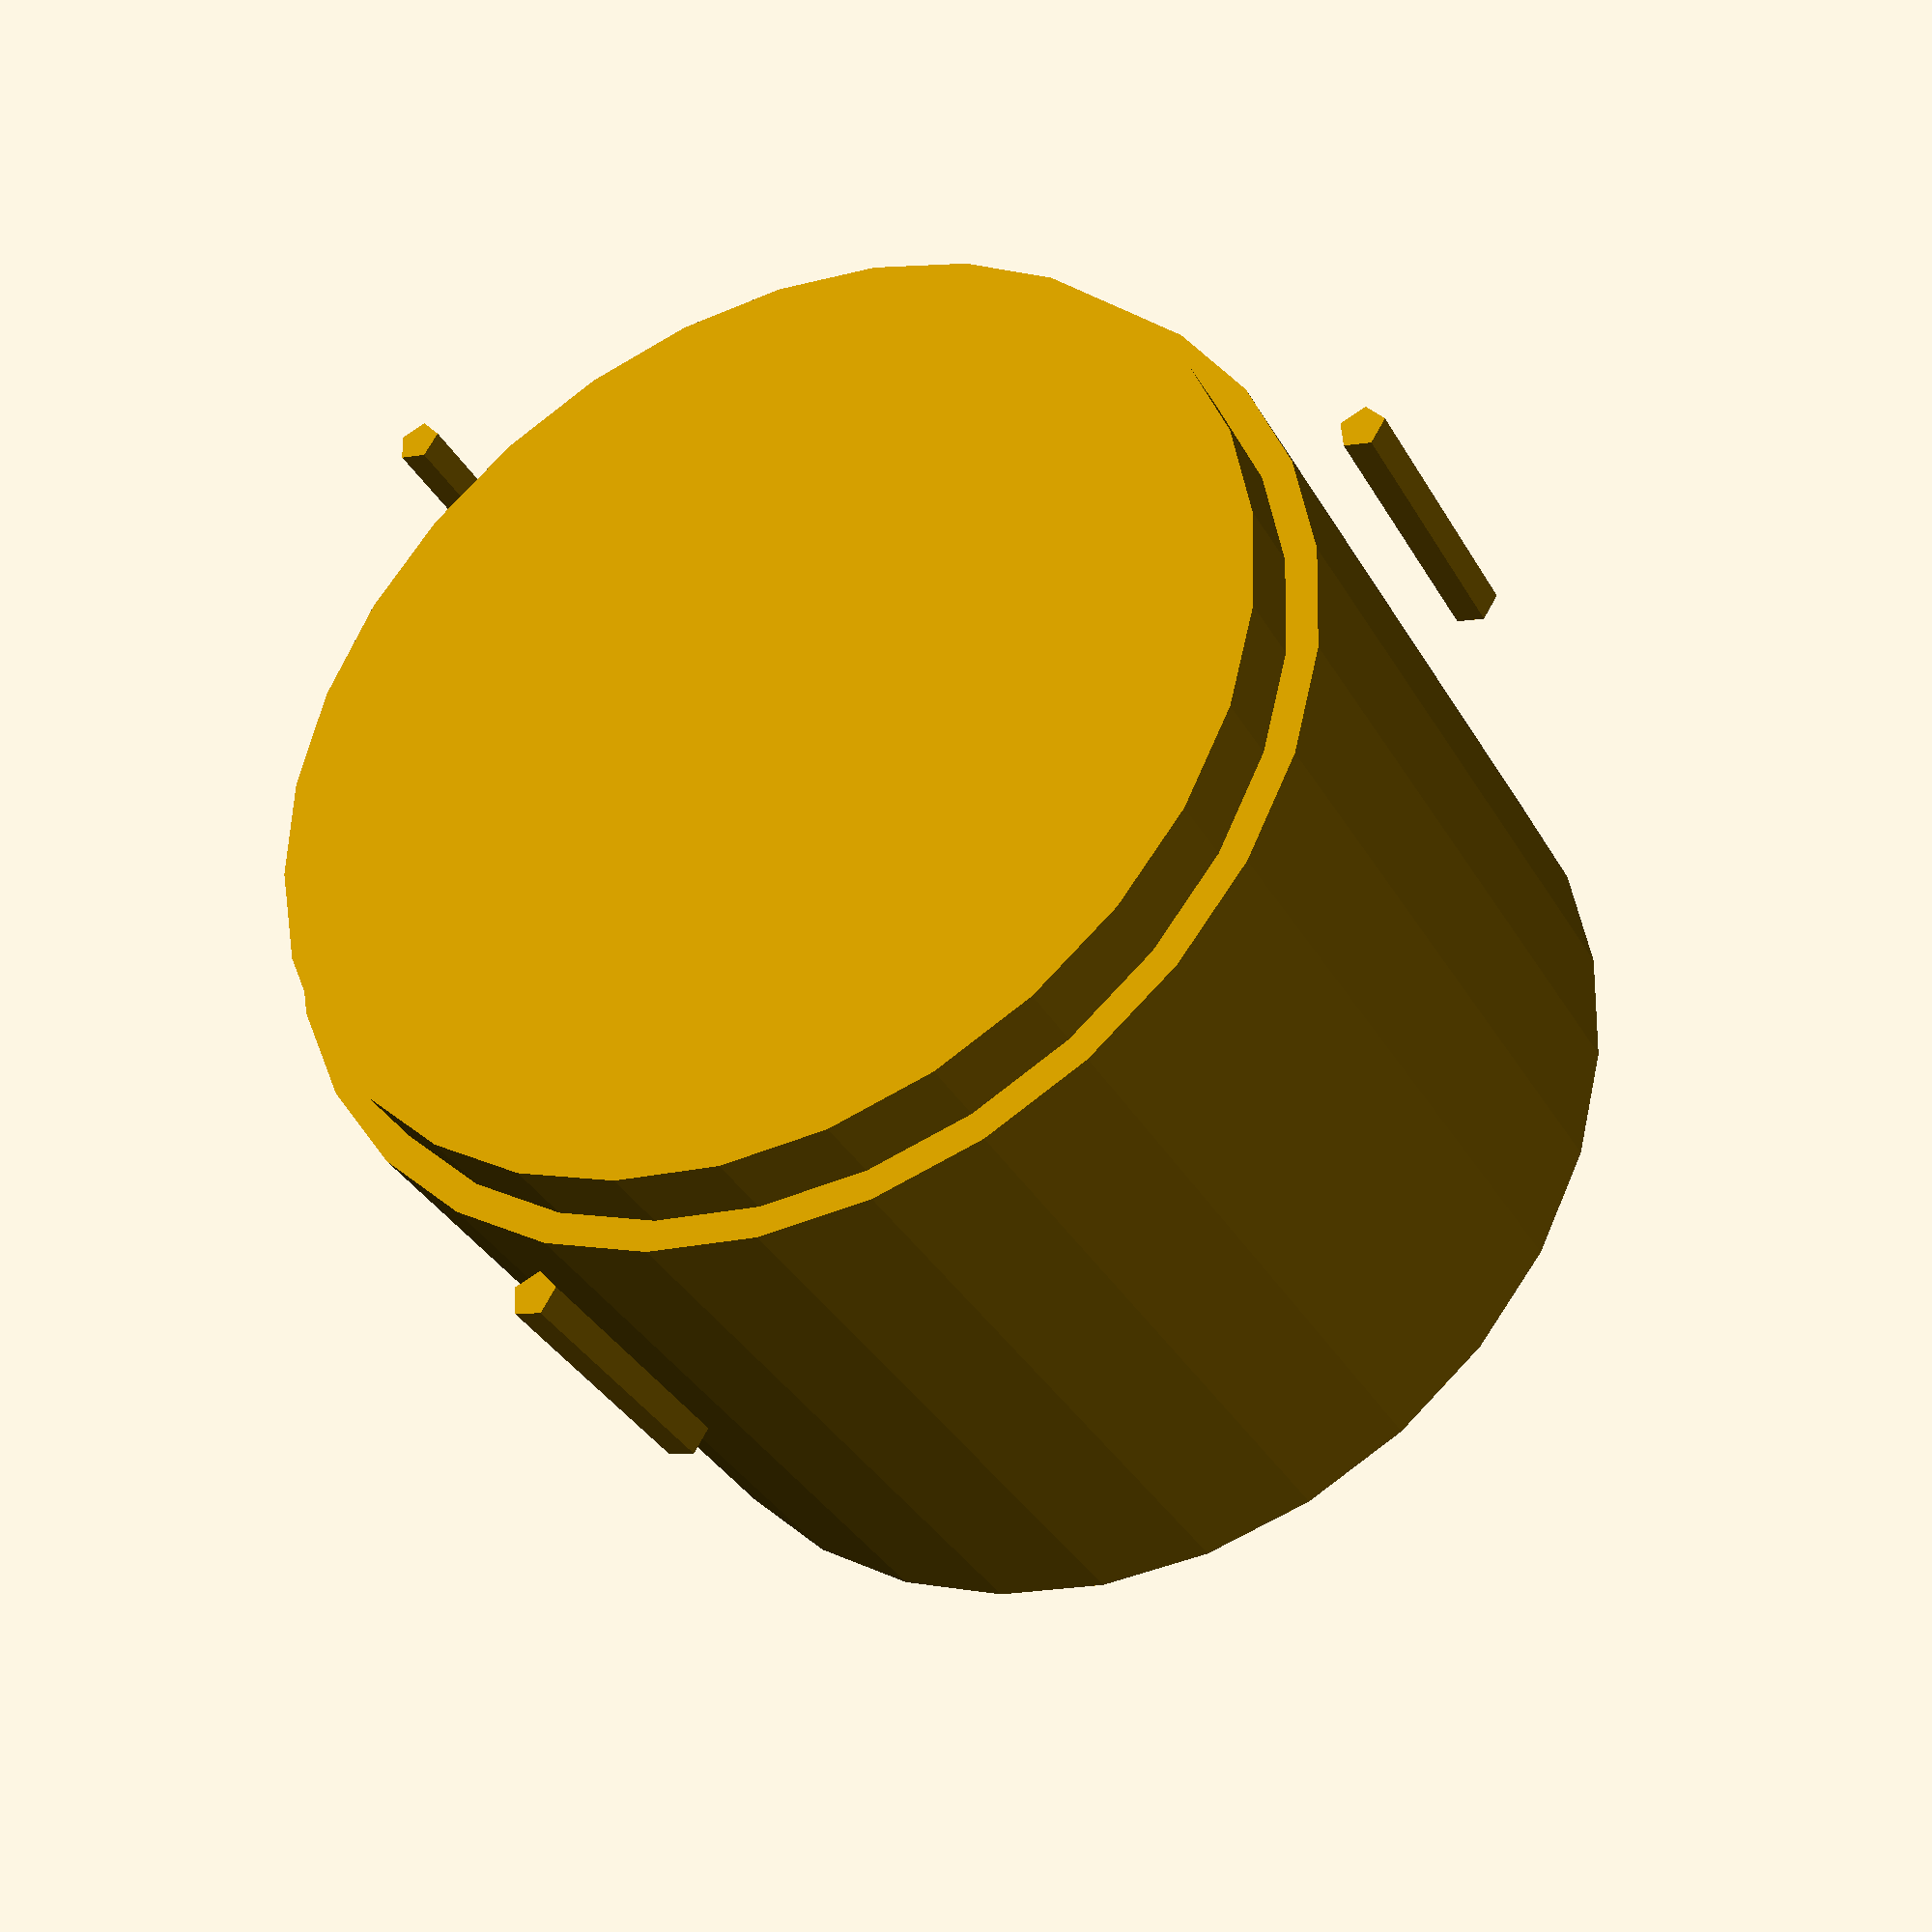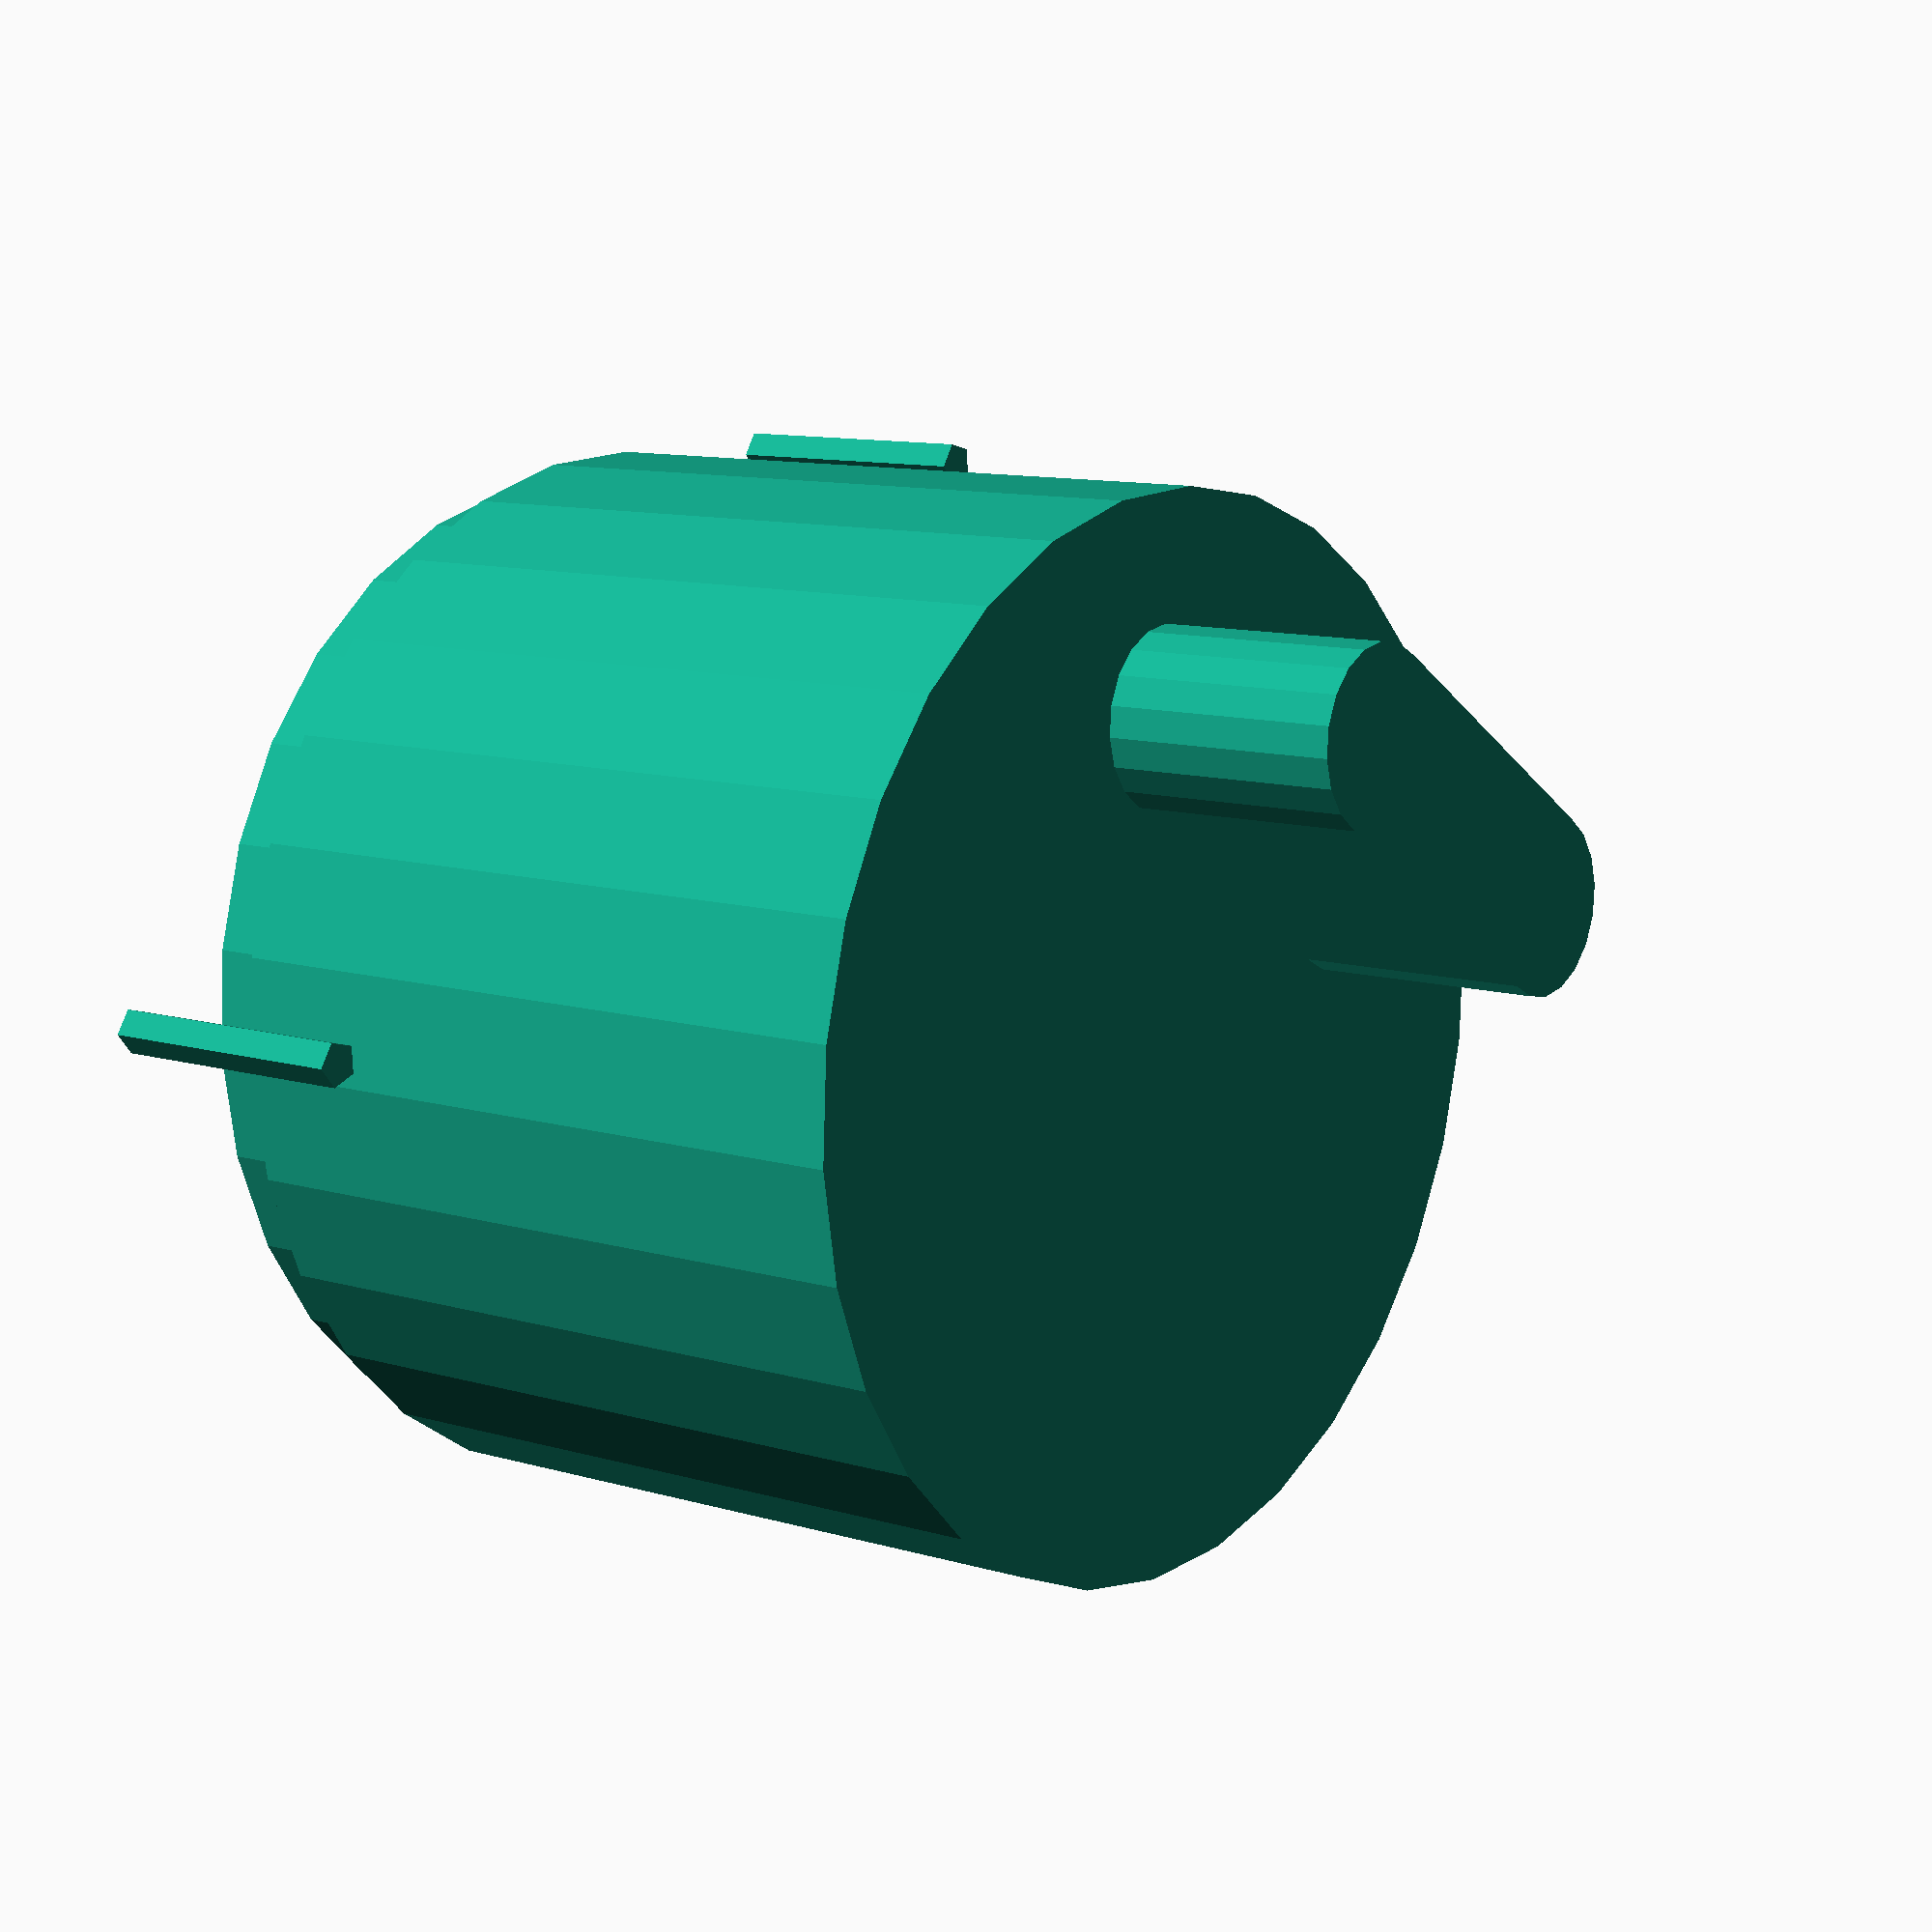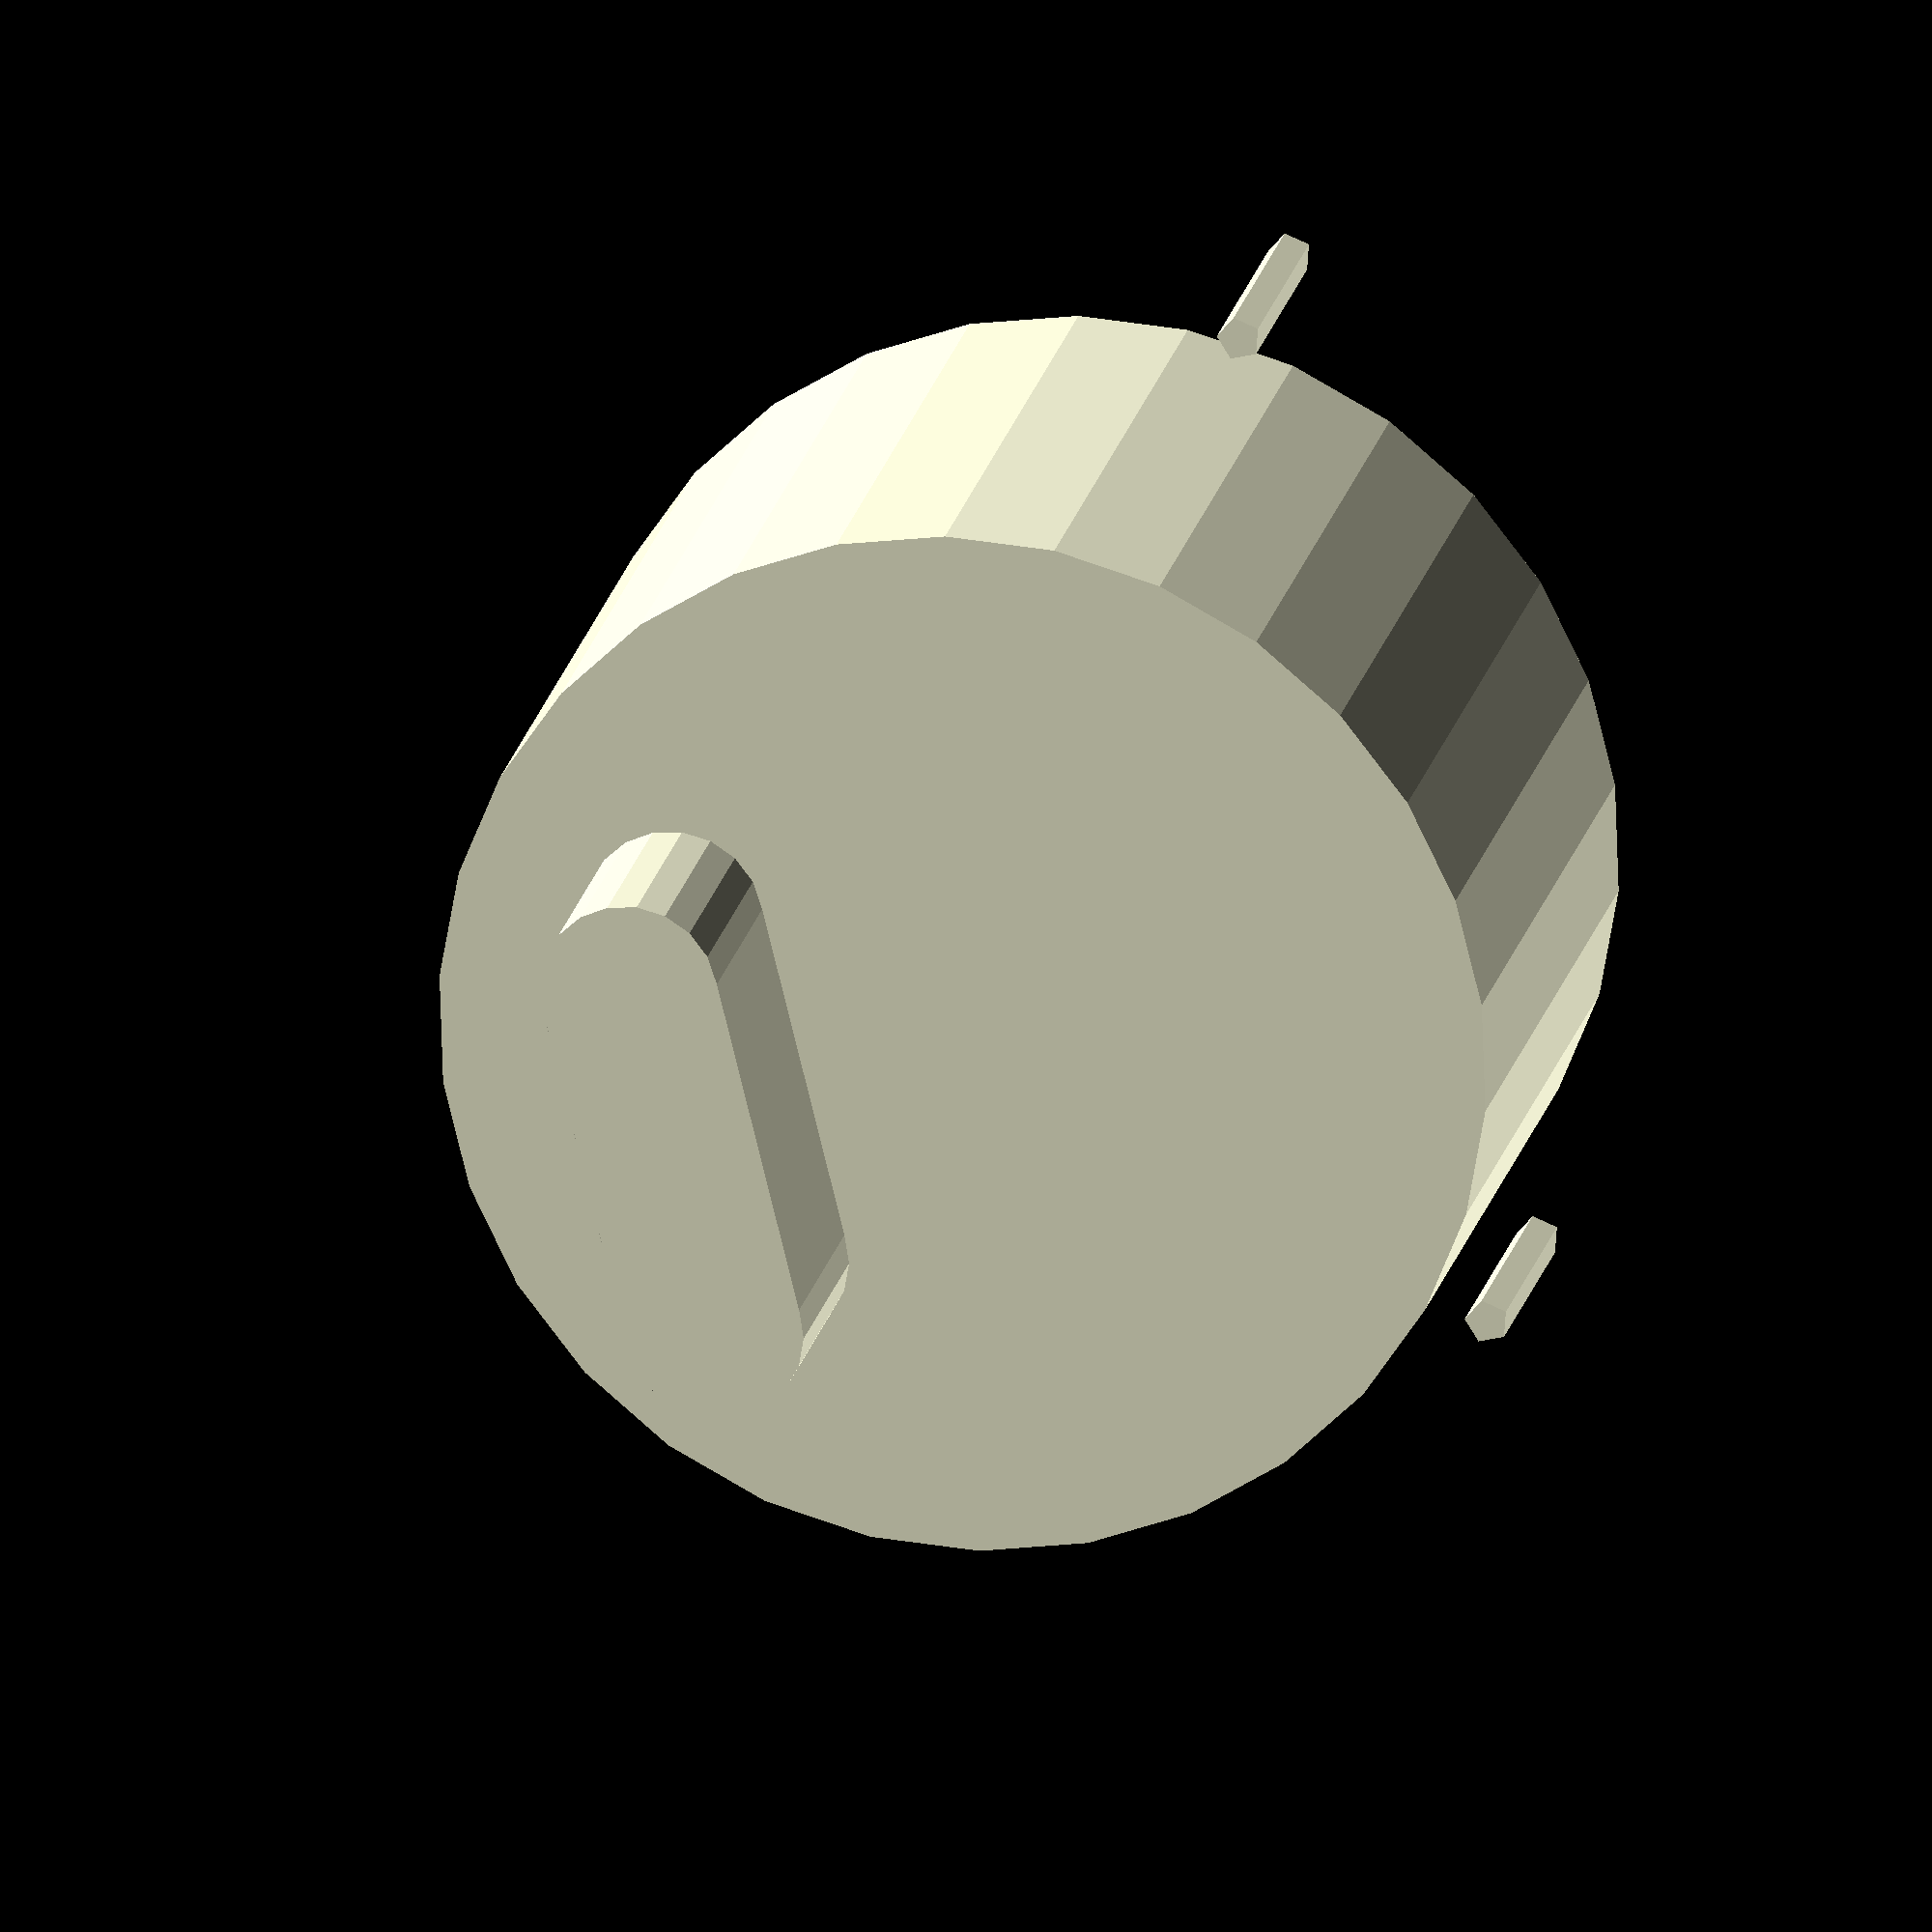
<openscad>
//DH-52 Variant (the tiny one)
MeterGauge();
rimDiameter = 66.4;
rimHeight = 4.8;
bodyDiameter = 70.5;
bodyHeight = 47;

module MeterGauge() {
    union() {
        // Outer Rim
        cylinder(h = rimHeight, d = rimDiameter);
        
        // Body
        translate([0, 0, rimHeight]) {
            cylinder(h = bodyHeight, d = bodyDiameter);
        }
        
        // Terminals
        hull() {
            hull() {
                terminal();
                mirror([1,0,0]) terminal();
            }
            /*
            translate ([0, -70, 0]) {
                hull() {
                    terminal();
                    mirror([1,0,0]) terminal();
                }
            }
            */
        }
        
        // Screw holes
        translate([0, 40.1, 0]) {
            m3screw();
            translate([-69.4/2, -61.2]) {
                m3screw();
            }
            translate([69.4/2, -61.2]) {
                m3screw();
            }
        }
    }
}

module terminal() {
    translate([12, 17, rimHeight + bodyHeight]) {
        terminalHeight = 16;
        terminalDiameter = 12;
        cylinder(h = terminalHeight, d = terminalDiameter);
    }
}

module m3screw () {
    screwHeight = 18;
    screwDiameter = 3;
    cylinder(h= screwHeight, d = screwDiameter);
}
</openscad>
<views>
elev=35.1 azim=40.1 roll=206.2 proj=p view=solid
elev=169.7 azim=212.6 roll=232.6 proj=p view=wireframe
elev=161.6 azim=76.1 roll=169.2 proj=o view=wireframe
</views>
